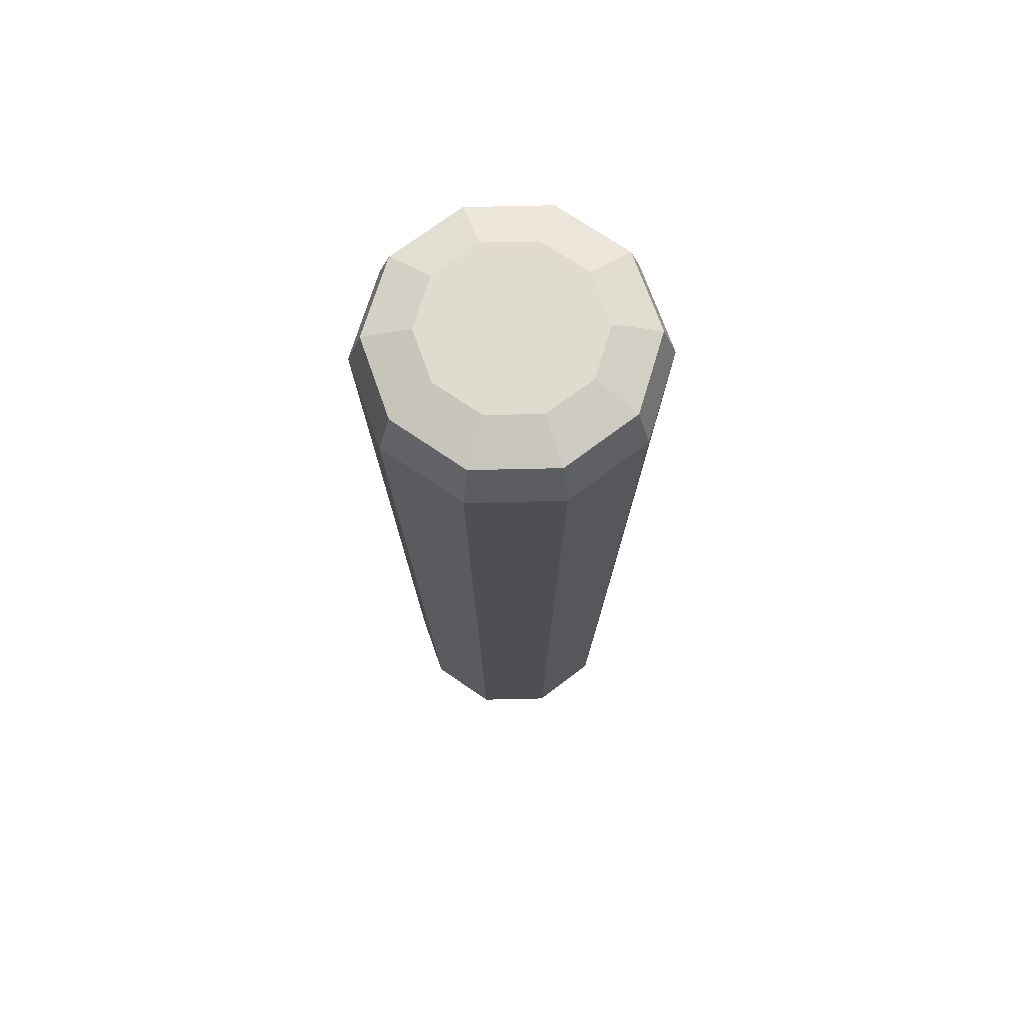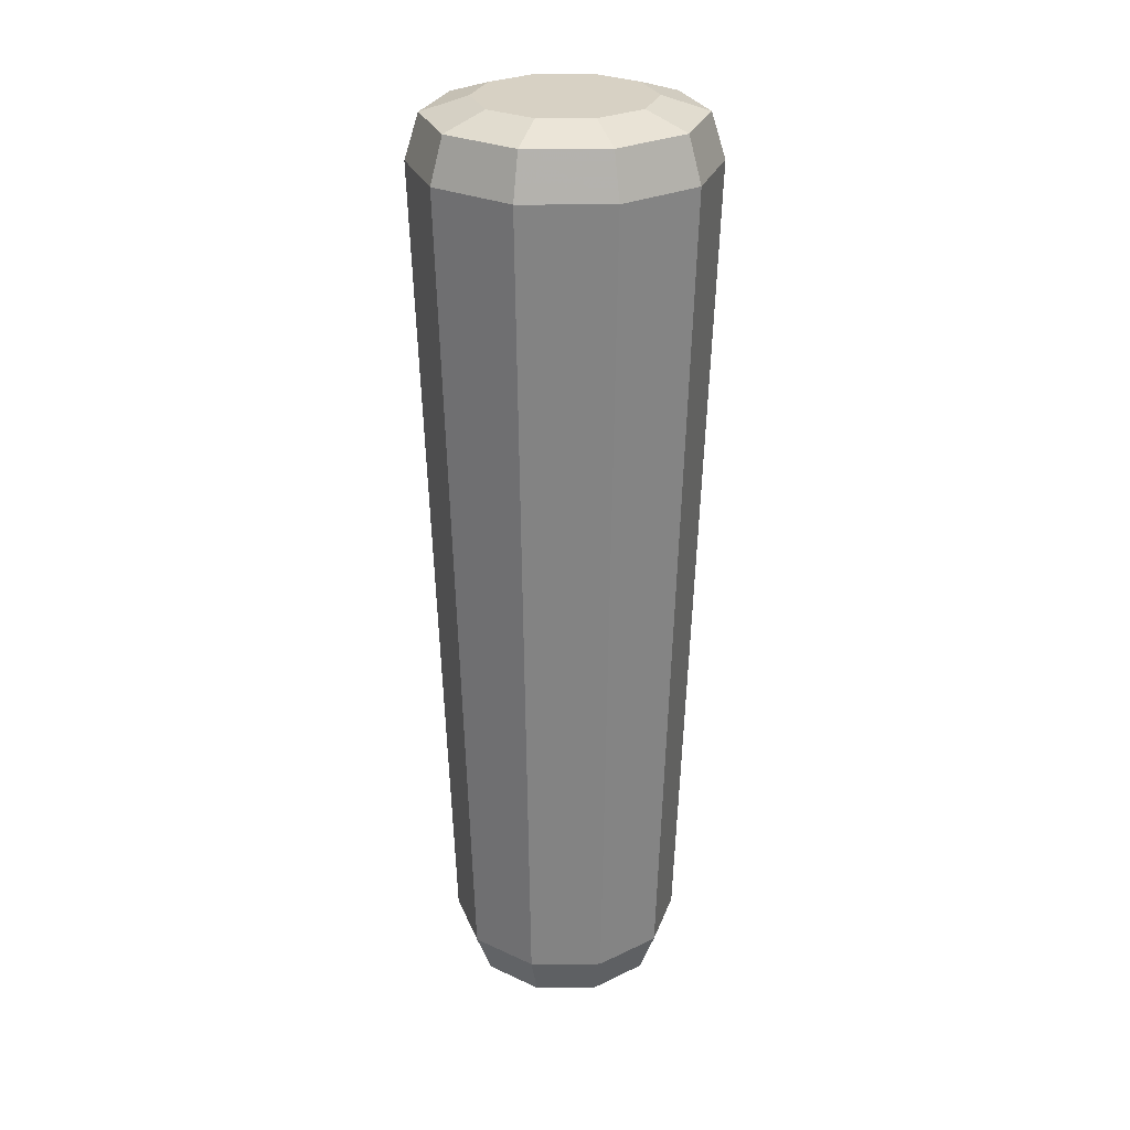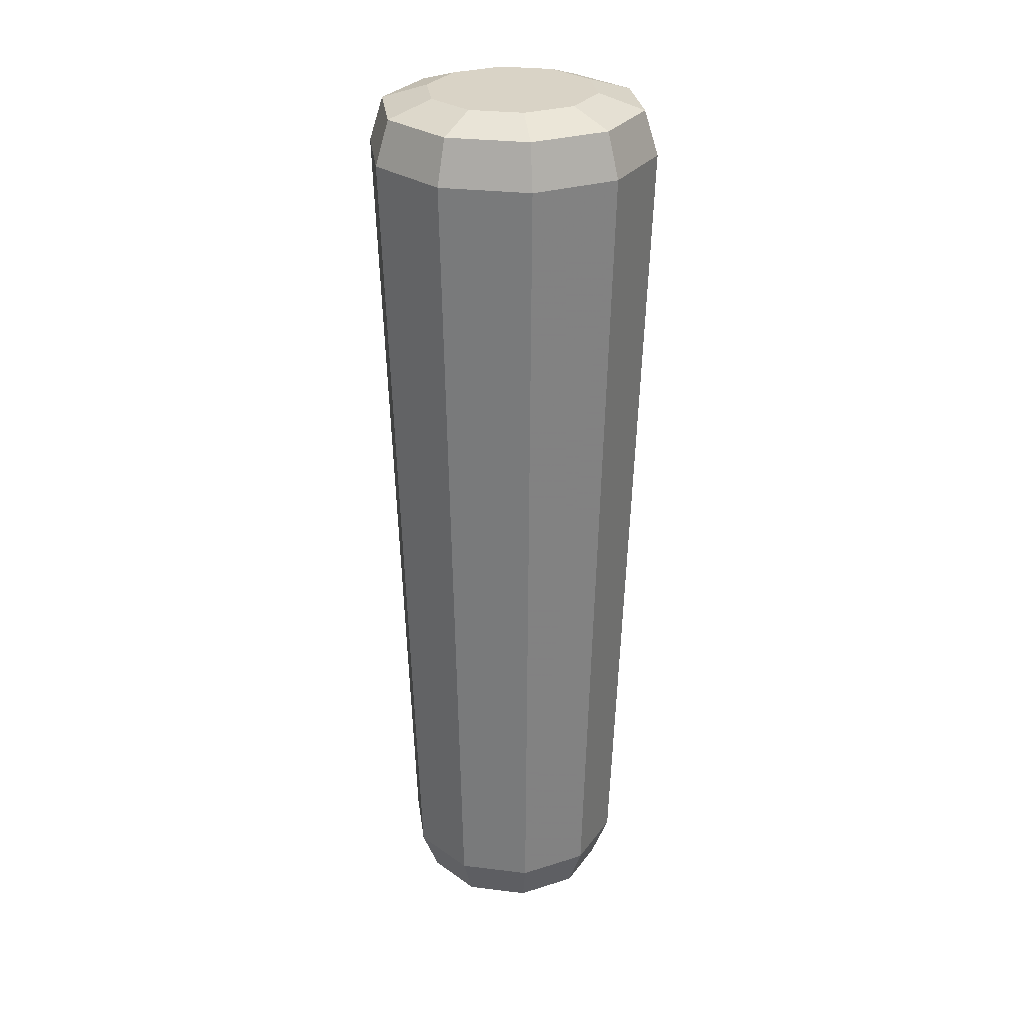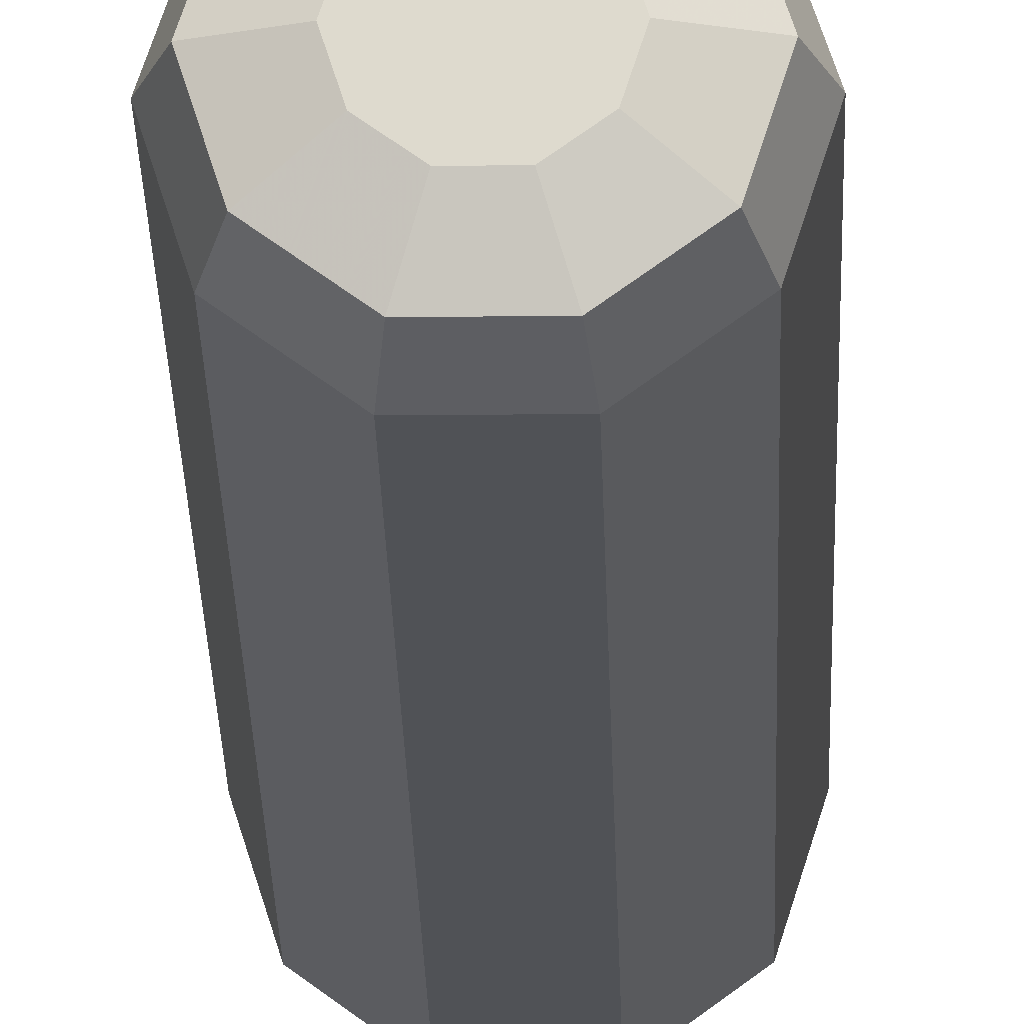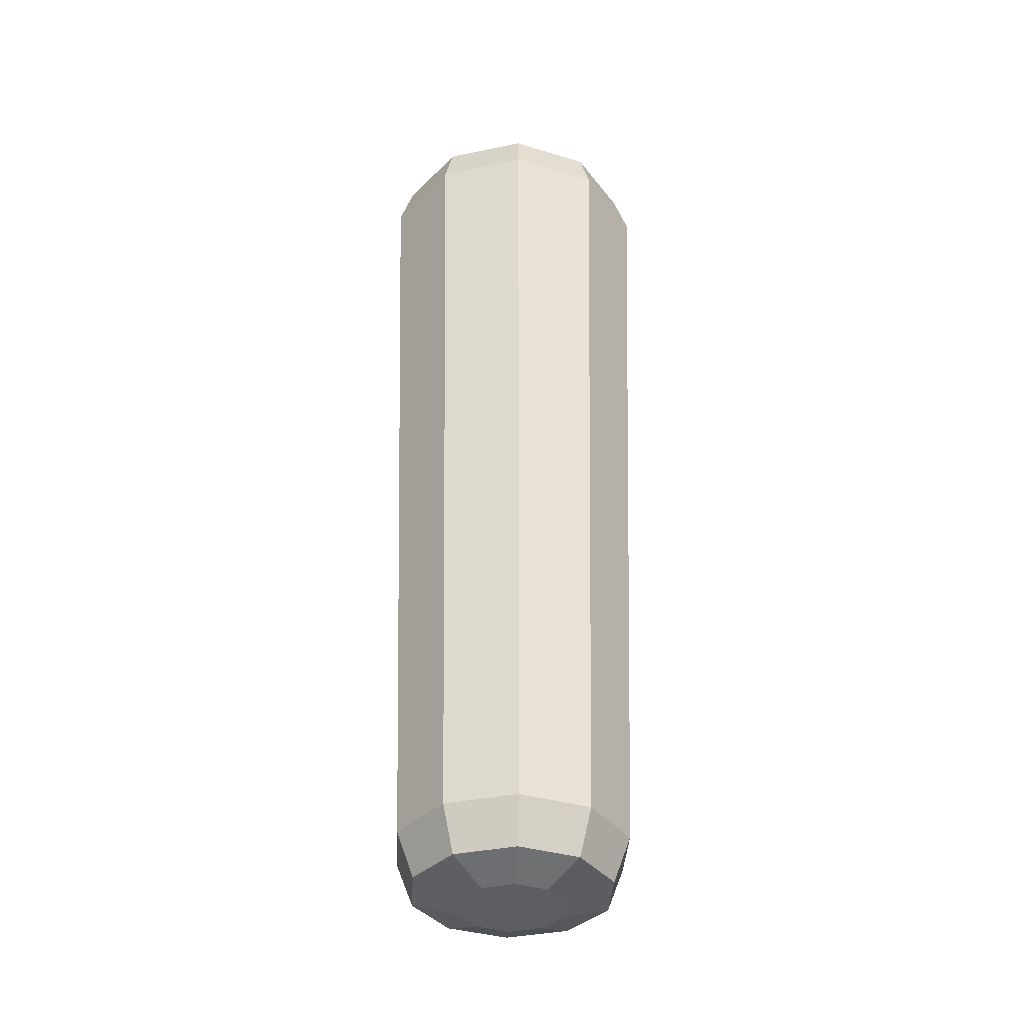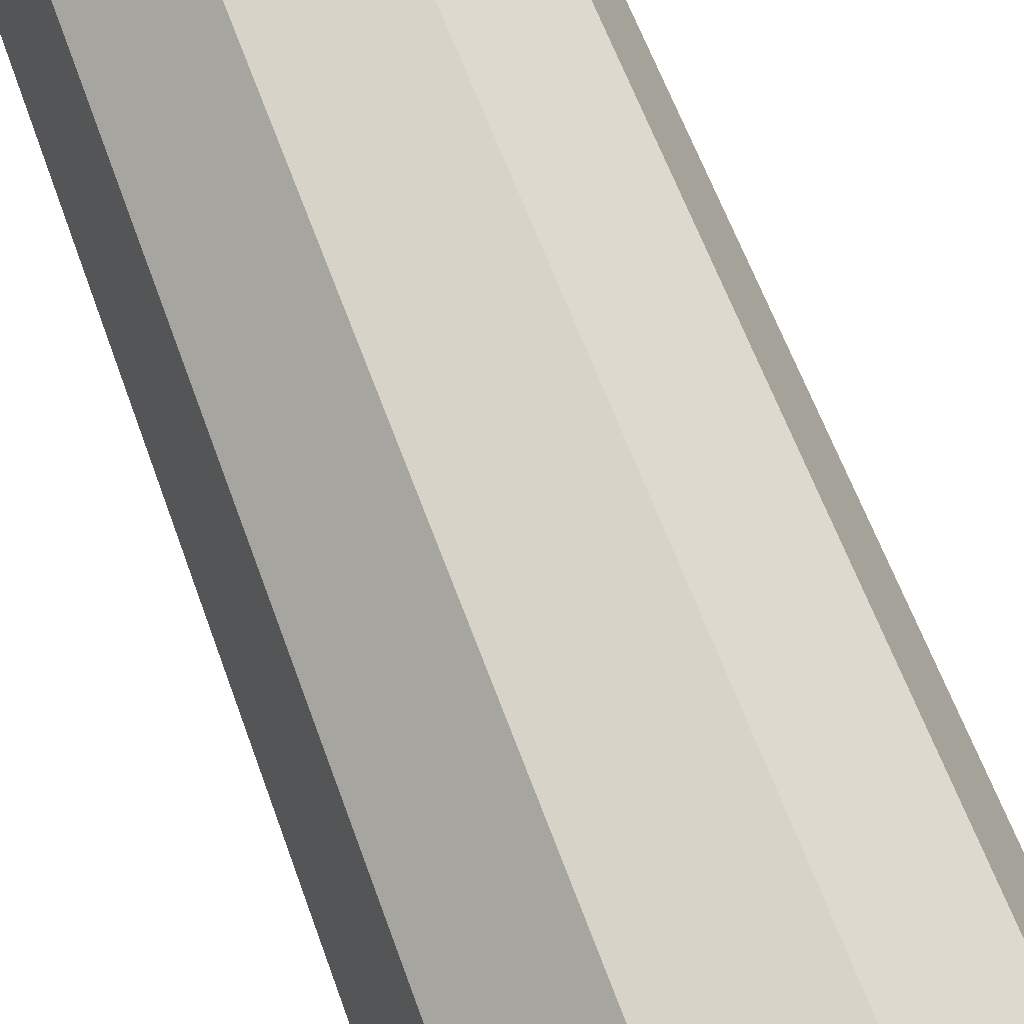
<metadata>
{"format":"obj","ext":"obj","renderer":"f3d","projection":"perspective","resolution":1024,"background":"white","views":[{"elev":70.3,"azim":-37.3,"up":"+Z"},{"elev":27.1,"azim":179.5,"up":"+Z"},{"elev":28.3,"azim":154.5,"up":"+Z"},{"elev":-19.2,"azim":-178.9,"up":"+Y"},{"elev":-37.3,"azim":-93.0,"up":"+Z"},{"elev":78.0,"azim":-21.8,"up":"+Y"}]}
</metadata>
<code>
v -34.32 1.5e-05 97.23
v -22.22 -16.14 -97.23
v -27.76 -20.17 97.23
v -22.22 -16.14 -97.23
v -34.32 1.5e-05 97.23
v -27.46 -1.5e-05 -97.23
v -27.46 -1.5e-05 -97.23
v -23.45 -3.1e-05 -107.6
v -18.97 -13.78 -107.6
v -22.22 -16.14 -97.23
v -27.46 -1.5e-05 -97.23
v -18.97 -13.78 -107.6
v -22.22 16.14 -97.23
v -10.6 32.64 97.23
v -8.487 26.12 -97.23
v -10.6 32.64 97.23
v -22.22 16.14 -97.23
v -27.76 20.17 97.23
v -25.11 18.24 107.6
v -10.6 32.64 97.23
v -27.76 20.17 97.23
v -10.6 32.64 97.23
v -25.11 18.24 107.6
v -9.59 29.52 107.6
v -25.11 -18.24 107.6
v -34.32 1.5e-05 97.23
v -27.76 -20.17 97.23
v -34.32 1.5e-05 97.23
v -25.11 -18.24 107.6
v -31.03 1.5e-05 107.6
v -27.46 -1.5e-05 -97.23
v -18.97 13.78 -107.6
v -23.45 -3.1e-05 -107.6
v -18.97 13.78 -107.6
v -27.46 -1.5e-05 -97.23
v -22.22 16.14 -97.23
v -27.76 20.17 97.23
v -22.22 16.14 -97.23
v -34.32 1.5e-05 97.23
v -34.32 1.5e-05 97.23
v -22.22 16.14 -97.23
v -27.46 -1.5e-05 -97.23
v -34.32 1.5e-05 97.23
v -25.11 18.24 107.6
v -27.76 20.17 97.23
v -25.11 18.24 107.6
v -34.32 1.5e-05 97.23
v -31.03 1.5e-05 107.6
v -22.22 16.14 -97.23
v -8.487 26.12 -97.23
v -18.97 13.78 -107.6
v -8.487 26.12 -97.23
v -7.246 22.3 -107.6
v -18.97 13.78 -107.6
v 9.59 29.52 107.6
v -10.6 32.64 97.23
v -9.59 29.52 107.6
v -10.6 32.64 97.23
v 9.59 29.52 107.6
v 10.6 32.64 97.23
v 8.487 26.12 -97.23
v -10.6 32.64 97.23
v 10.6 32.64 97.23
v -10.6 32.64 97.23
v 8.487 26.12 -97.23
v -8.487 26.12 -97.23
v -8.487 26.12 -97.23
v 8.487 26.12 -97.23
v -7.246 22.3 -107.6
v 8.487 26.12 -97.23
v 7.246 22.3 -107.6
v -7.246 22.3 -107.6
v 20.21 1.5e-05 111.1
v 25.11 -18.24 107.6
v 31.03 1.5e-05 107.6
v 25.11 -18.24 107.6
v 20.21 1.5e-05 111.1
v 16.35 -11.88 111.1
v 12.38 -3.1e-05 -111.1
v 18.97 -13.78 -107.6
v 10.02 -7.279 -111.1
v 18.97 -13.78 -107.6
v 12.38 -3.1e-05 -111.1
v 23.45 -3.1e-05 -107.6
v 16.35 -11.88 111.1
v 9.59 -29.52 107.6
v 25.11 -18.24 107.6
v 9.59 -29.52 107.6
v 16.35 -11.88 111.1
v 6.246 -19.22 111.1
v -6.246 -19.22 111.1
v 9.59 -29.52 107.6
v 6.246 -19.22 111.1
v 9.59 -29.52 107.6
v -6.246 -19.22 111.1
v -9.59 -29.52 107.6
v -16.35 -11.88 111.1
v -9.59 -29.52 107.6
v -6.246 -19.22 111.1
v -25.11 -18.24 107.6
v -9.59 -29.52 107.6
v -16.35 -11.88 111.1
v -10.02 -7.279 -111.1
v -7.246 -22.3 -107.6
v -18.97 -13.78 -107.6
v -7.246 -22.3 -107.6
v -10.02 -7.279 -111.1
v -3.827 -11.78 -111.1
v -7.246 -22.3 -107.6
v -3.827 -11.78 -111.1
v 3.827 -11.78 -111.1
v 7.246 -22.3 -107.6
v -7.246 -22.3 -107.6
v 3.827 -11.78 -111.1
v 18.97 -13.78 -107.6
v 3.827 -11.78 -111.1
v 10.02 -7.279 -111.1
v 3.827 -11.78 -111.1
v 18.97 -13.78 -107.6
v 7.246 -22.3 -107.6
v -31.03 1.5e-05 107.6
v -25.11 -18.24 107.6
v -20.21 1.5e-05 111.1
v -25.11 -18.24 107.6
v -16.35 -11.88 111.1
v -20.21 1.5e-05 111.1
v -18.97 -13.78 -107.6
v -12.38 -3.1e-05 -111.1
v -10.02 -7.279 -111.1
v -12.38 -3.1e-05 -111.1
v -18.97 -13.78 -107.6
v -23.45 -3.1e-05 -107.6
v -25.11 18.24 107.6
v -20.21 1.5e-05 111.1
v -16.35 11.88 111.1
v -20.21 1.5e-05 111.1
v -25.11 18.24 107.6
v -31.03 1.5e-05 107.6
v -23.45 -3.1e-05 -107.6
v -18.97 13.78 -107.6
v -12.38 -3.1e-05 -111.1
v -18.97 13.78 -107.6
v -10.02 7.279 -111.1
v -12.38 -3.1e-05 -111.1
v -16.35 11.88 111.1
v -9.59 29.52 107.6
v -25.11 18.24 107.6
v -9.59 29.52 107.6
v -16.35 11.88 111.1
v -6.246 19.22 111.1
v -9.59 29.52 107.6
v -6.246 19.22 111.1
v 6.246 19.22 111.1
v 9.59 29.52 107.6
v -9.59 29.52 107.6
v 6.246 19.22 111.1
v 16.35 11.88 111.1
v 9.59 29.52 107.6
v 6.246 19.22 111.1
v 9.59 29.52 107.6
v 16.35 11.88 111.1
v 25.11 18.24 107.6
v 20.21 1.5e-05 111.1
v 25.11 18.24 107.6
v 16.35 11.88 111.1
v 25.11 18.24 107.6
v 20.21 1.5e-05 111.1
v 31.03 1.5e-05 107.6
v 12.38 -3.1e-05 -111.1
v 18.97 13.78 -107.6
v 23.45 -3.1e-05 -107.6
v 18.97 13.78 -107.6
v 12.38 -3.1e-05 -111.1
v 10.02 7.279 -111.1
v 12.38 -3.1e-05 -111.1
v 10.02 -7.279 -111.1
v 10.02 7.279 -111.1
v 3.827 -11.78 -111.1
v 10.02 7.279 -111.1
v 10.02 -7.279 -111.1
v 10.02 7.279 -111.1
v 3.827 -11.78 -111.1
v 3.827 11.78 -111.1
v -3.827 -11.78 -111.1
v 3.827 11.78 -111.1
v 3.827 -11.78 -111.1
v 3.827 11.78 -111.1
v -3.827 -11.78 -111.1
v -3.827 11.78 -111.1
v -3.827 11.78 -111.1
v -3.827 -11.78 -111.1
v -10.02 7.279 -111.1
v -10.02 7.279 -111.1
v -3.827 -11.78 -111.1
v -10.02 -7.279 -111.1
v -10.02 -7.279 -111.1
v -12.38 -3.1e-05 -111.1
v -10.02 7.279 -111.1
v -16.35 11.88 111.1
v -20.21 1.5e-05 111.1
v -16.35 -11.88 111.1
v -6.246 19.22 111.1
v -16.35 11.88 111.1
v -16.35 -11.88 111.1
v -6.246 -19.22 111.1
v -6.246 19.22 111.1
v -16.35 -11.88 111.1
v -6.246 19.22 111.1
v -6.246 -19.22 111.1
v 6.246 19.22 111.1
v 6.246 -19.22 111.1
v 6.246 19.22 111.1
v -6.246 -19.22 111.1
v 6.246 19.22 111.1
v 6.246 -19.22 111.1
v 16.35 11.88 111.1
v 6.246 -19.22 111.1
v 20.21 1.5e-05 111.1
v 16.35 11.88 111.1
v 20.21 1.5e-05 111.1
v 6.246 -19.22 111.1
v 16.35 -11.88 111.1
v 27.46 -3.1e-05 -97.23
v 18.97 -13.78 -107.6
v 23.45 -3.1e-05 -107.6
v 18.97 -13.78 -107.6
v 27.46 -3.1e-05 -97.23
v 22.22 -16.14 -97.23
v 34.32 0 97.23
v 22.22 -16.14 -97.23
v 27.46 -3.1e-05 -97.23
v 27.76 -20.17 97.23
v 22.22 -16.14 -97.23
v 34.32 0 97.23
v 25.11 -18.24 107.6
v 34.32 0 97.23
v 31.03 1.5e-05 107.6
v 34.32 0 97.23
v 25.11 -18.24 107.6
v 27.76 -20.17 97.23
v 22.22 -16.14 -97.23
v 8.487 -26.12 -97.23
v 18.97 -13.78 -107.6
v 8.487 -26.12 -97.23
v 7.246 -22.3 -107.6
v 18.97 -13.78 -107.6
v 22.22 -16.14 -97.23
v 10.6 -32.64 97.23
v 8.487 -26.12 -97.23
v 10.6 -32.64 97.23
v 22.22 -16.14 -97.23
v 27.76 -20.17 97.23
v 25.11 -18.24 107.6
v 10.6 -32.64 97.23
v 27.76 -20.17 97.23
v 10.6 -32.64 97.23
v 25.11 -18.24 107.6
v 9.59 -29.52 107.6
v -8.487 -26.12 -97.23
v -18.97 -13.78 -107.6
v -7.246 -22.3 -107.6
v -18.97 -13.78 -107.6
v -8.487 -26.12 -97.23
v -22.22 -16.14 -97.23
v -10.6 -32.64 97.23
v -22.22 -16.14 -97.23
v -8.487 -26.12 -97.23
v -27.76 -20.17 97.23
v -22.22 -16.14 -97.23
v -10.6 -32.64 97.23
v -25.11 -18.24 107.6
v -10.6 -32.64 97.23
v -9.59 -29.52 107.6
v -10.6 -32.64 97.23
v -25.11 -18.24 107.6
v -27.76 -20.17 97.23
v 8.487 26.12 -97.23
v 18.97 13.78 -107.6
v 7.246 22.3 -107.6
v 18.97 13.78 -107.6
v 8.487 26.12 -97.23
v 22.22 16.14 -97.23
v 10.6 32.64 97.23
v 22.22 16.14 -97.23
v 8.487 26.12 -97.23
v 27.76 20.17 97.23
v 22.22 16.14 -97.23
v 10.6 32.64 97.23
v 25.11 18.24 107.6
v 10.6 32.64 97.23
v 9.59 29.52 107.6
v 10.6 32.64 97.23
v 25.11 18.24 107.6
v 27.76 20.17 97.23
v 27.46 -3.1e-05 -97.23
v 23.45 -3.1e-05 -107.6
v 18.97 13.78 -107.6
v 22.22 16.14 -97.23
v 27.46 -3.1e-05 -97.23
v 18.97 13.78 -107.6
v 22.22 16.14 -97.23
v 34.32 0 97.23
v 27.46 -3.1e-05 -97.23
v 34.32 0 97.23
v 22.22 16.14 -97.23
v 27.76 20.17 97.23
v 25.11 18.24 107.6
v 34.32 0 97.23
v 27.76 20.17 97.23
v 34.32 0 97.23
v 25.11 18.24 107.6
v 31.03 1.5e-05 107.6
v -3.827 11.78 -111.1
v -18.97 13.78 -107.6
v -7.246 22.3 -107.6
v -18.97 13.78 -107.6
v -3.827 11.78 -111.1
v -10.02 7.279 -111.1
v -7.246 22.3 -107.6
v 3.827 11.78 -111.1
v -3.827 11.78 -111.1
v 3.827 11.78 -111.1
v -7.246 22.3 -107.6
v 7.246 22.3 -107.6
v 3.827 11.78 -111.1
v 18.97 13.78 -107.6
v 10.02 7.279 -111.1
v 3.827 11.78 -111.1
v 7.246 22.3 -107.6
v 18.97 13.78 -107.6
v -9.59 -29.52 107.6
v 10.6 -32.64 97.23
v 9.59 -29.52 107.6
v 10.6 -32.64 97.23
v -9.59 -29.52 107.6
v -10.6 -32.64 97.23
v -10.6 -32.64 97.23
v -8.487 -26.12 -97.23
v 10.6 -32.64 97.23
v 10.6 -32.64 97.23
v -8.487 -26.12 -97.23
v 8.487 -26.12 -97.23
v -8.487 -26.12 -97.23
v -7.246 -22.3 -107.6
v 7.246 -22.3 -107.6
v 8.487 -26.12 -97.23
v -8.487 -26.12 -97.23
v 7.246 -22.3 -107.6
g UnrealEdObject
f 1 2 3
f 4 5 6
f 7 8 9
f 10 11 12
f 13 14 15
f 16 17 18
f 19 20 21
f 22 23 24
f 25 26 27
f 28 29 30
f 31 32 33
f 34 35 36
f 37 38 39
f 40 41 42
f 43 44 45
f 46 47 48
f 49 50 51
f 52 53 54
f 55 56 57
f 58 59 60
f 61 62 63
f 64 65 66
f 67 68 69
f 70 71 72
f 73 74 75
f 76 77 78
f 79 80 81
f 82 83 84
f 85 86 87
f 88 89 90
f 91 92 93
f 94 95 96
f 97 98 99
f 100 101 102
f 103 104 105
f 106 107 108
f 109 110 111
f 112 113 114
f 115 116 117
f 118 119 120
f 121 122 123
f 124 125 126
f 127 128 129
f 130 131 132
f 133 134 135
f 136 137 138
f 139 140 141
f 142 143 144
f 145 146 147
f 148 149 150
f 151 152 153
f 154 155 156
f 157 158 159
f 160 161 162
f 163 164 165
f 166 167 168
f 169 170 171
f 172 173 174
f 175 176 177
f 178 179 180
f 181 182 183
f 184 185 186
f 187 188 189
f 190 191 192
f 193 194 195
f 196 197 198
f 199 200 201
f 202 203 204
f 205 206 207
f 208 209 210
f 211 212 213
f 214 215 216
f 217 218 219
f 220 221 222
f 223 224 225
f 226 227 228
f 229 230 231
f 232 233 234
f 235 236 237
f 238 239 240
f 241 242 243
f 244 245 246
f 247 248 249
f 250 251 252
f 253 254 255
f 256 257 258
f 259 260 261
f 262 263 264
f 265 266 267
f 268 269 270
f 271 272 273
f 274 275 276
f 277 278 279
f 280 281 282
f 283 284 285
f 286 287 288
f 289 290 291
f 292 293 294
f 295 296 297
f 298 299 300
f 301 302 303
f 304 305 306
f 307 308 309
f 310 311 312
f 313 314 315
f 316 317 318
f 319 320 321
f 322 323 324
f 325 326 327
f 328 329 330
f 331 332 333
f 334 335 336
f 337 338 339
f 340 341 342
f 343 344 345
f 346 347 348
g

</code>
